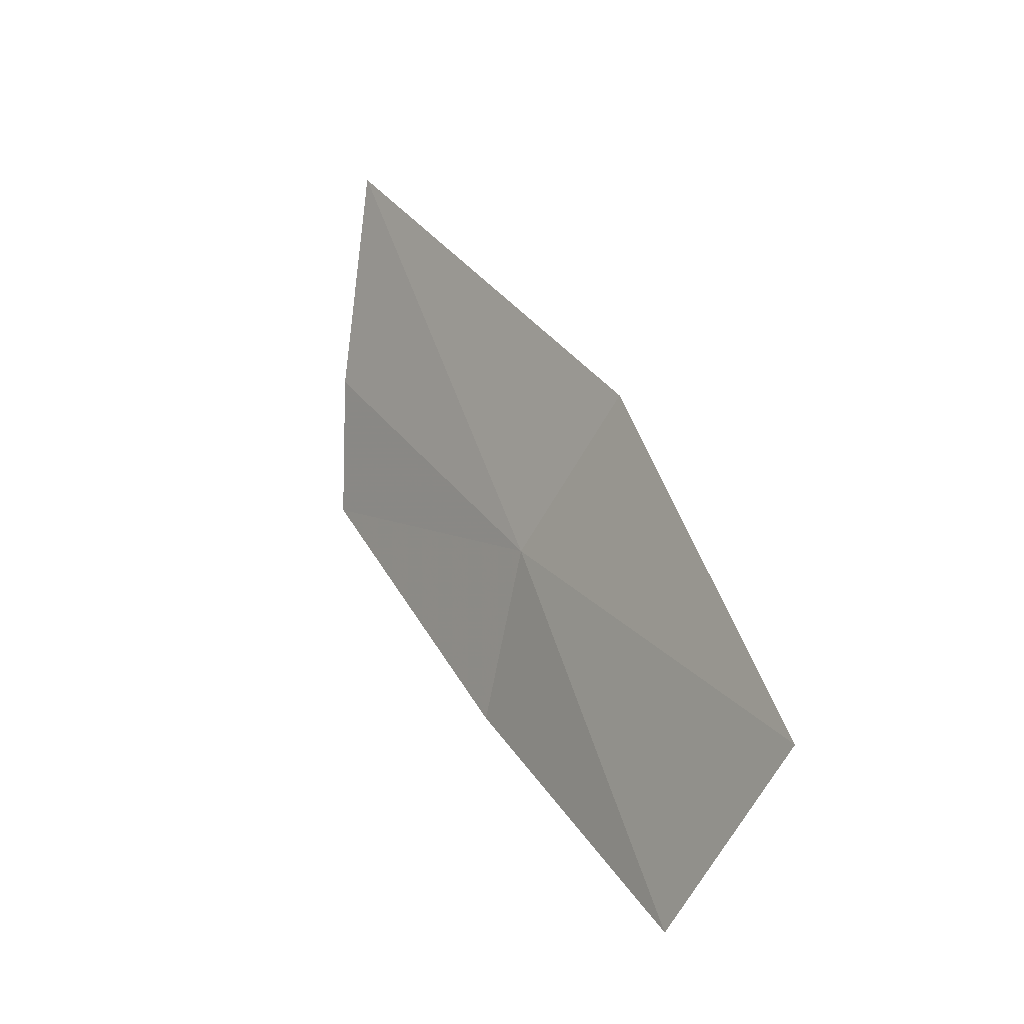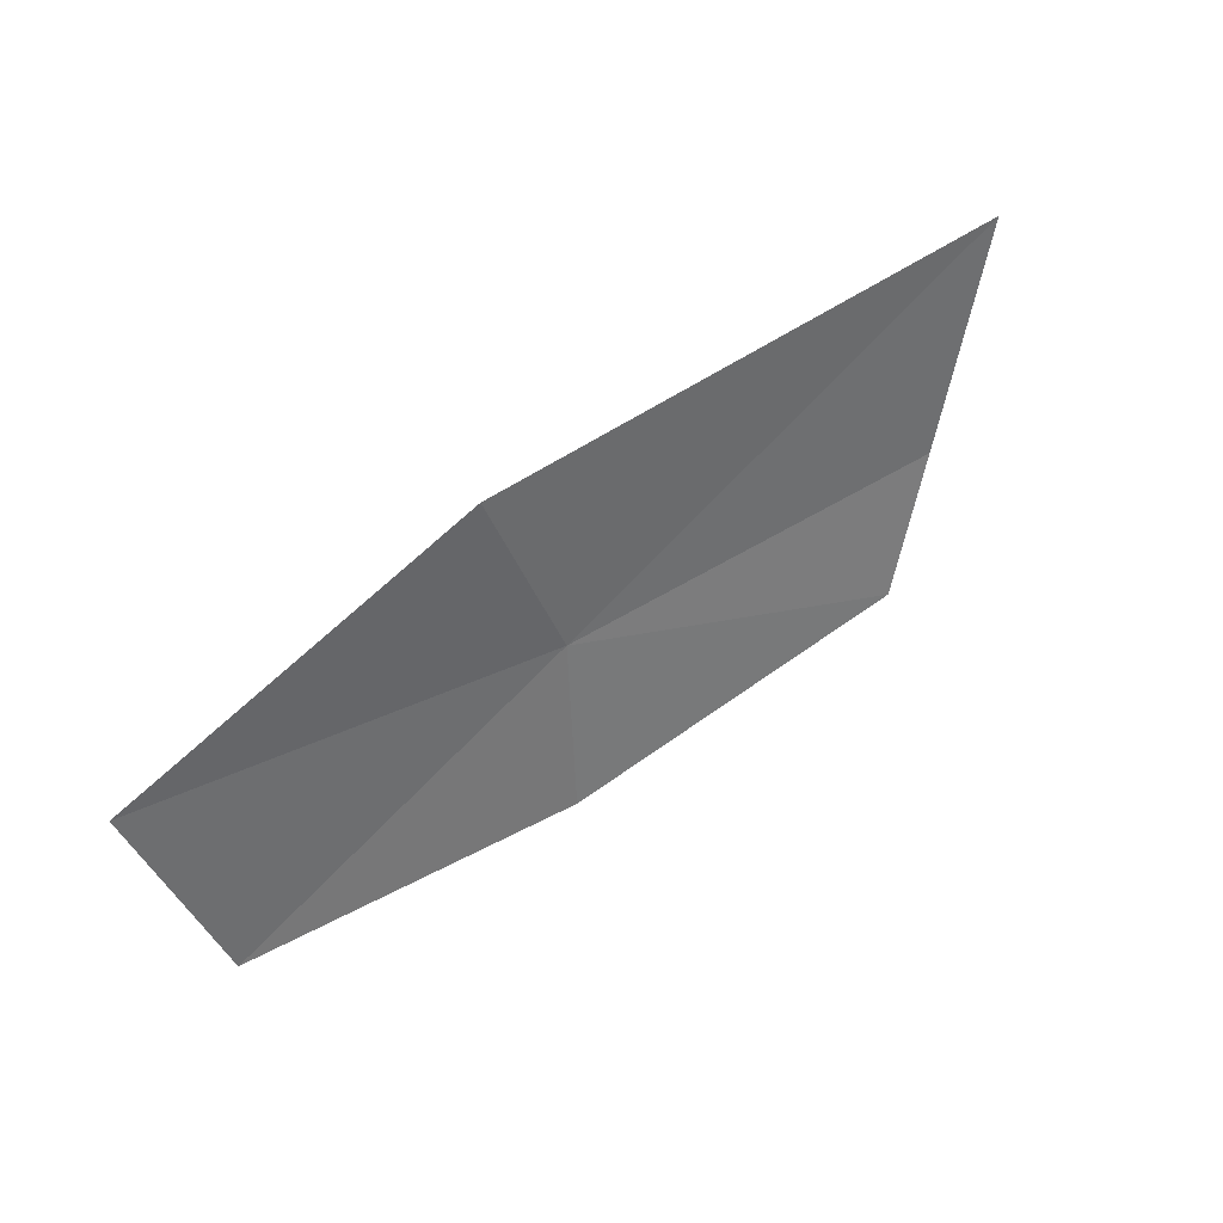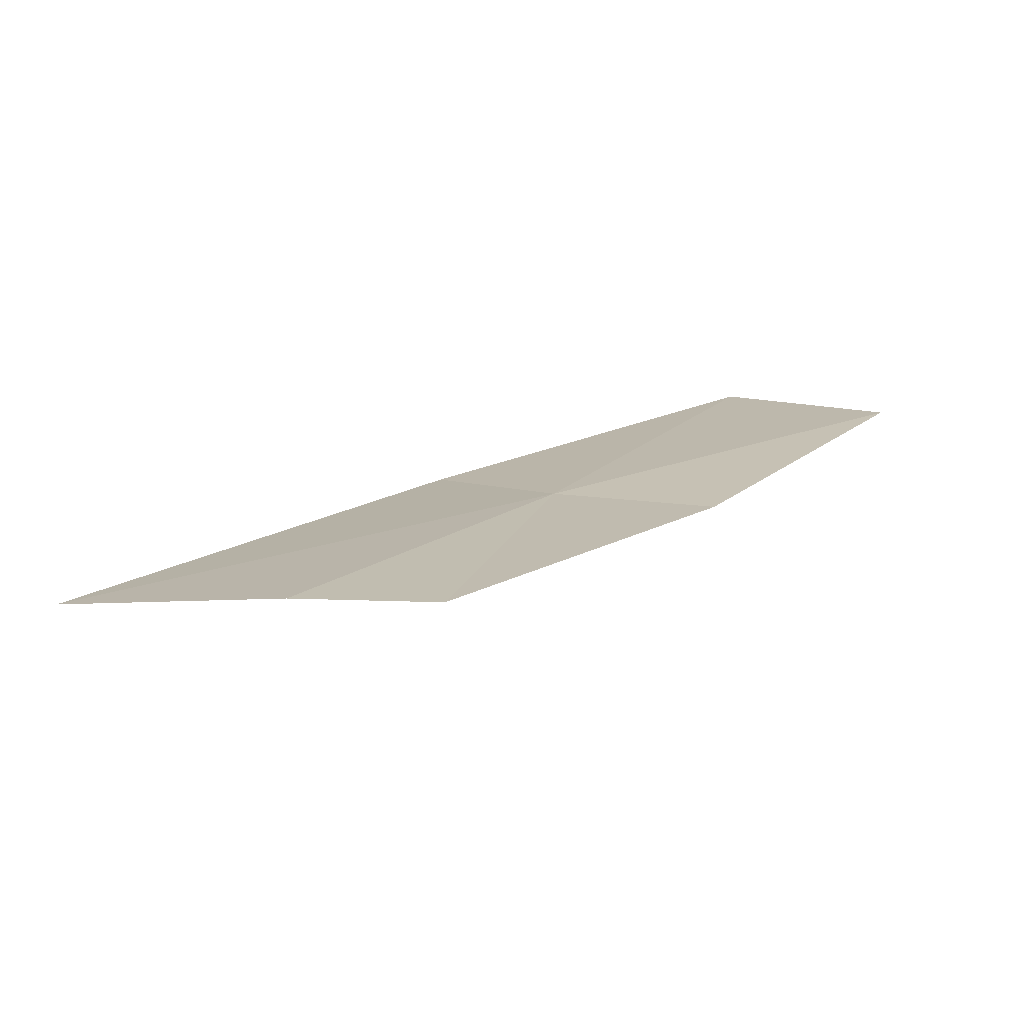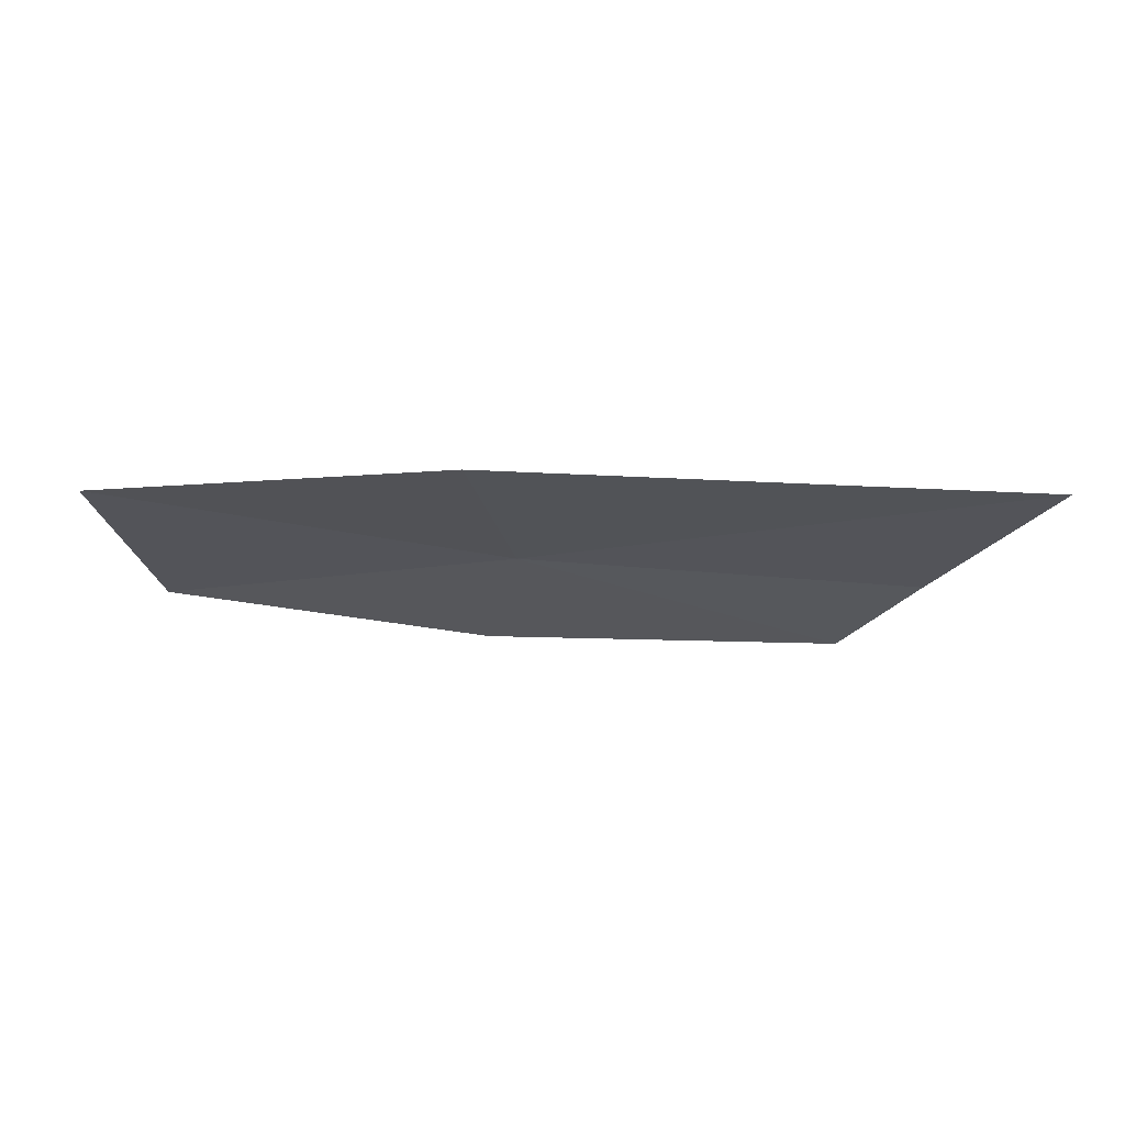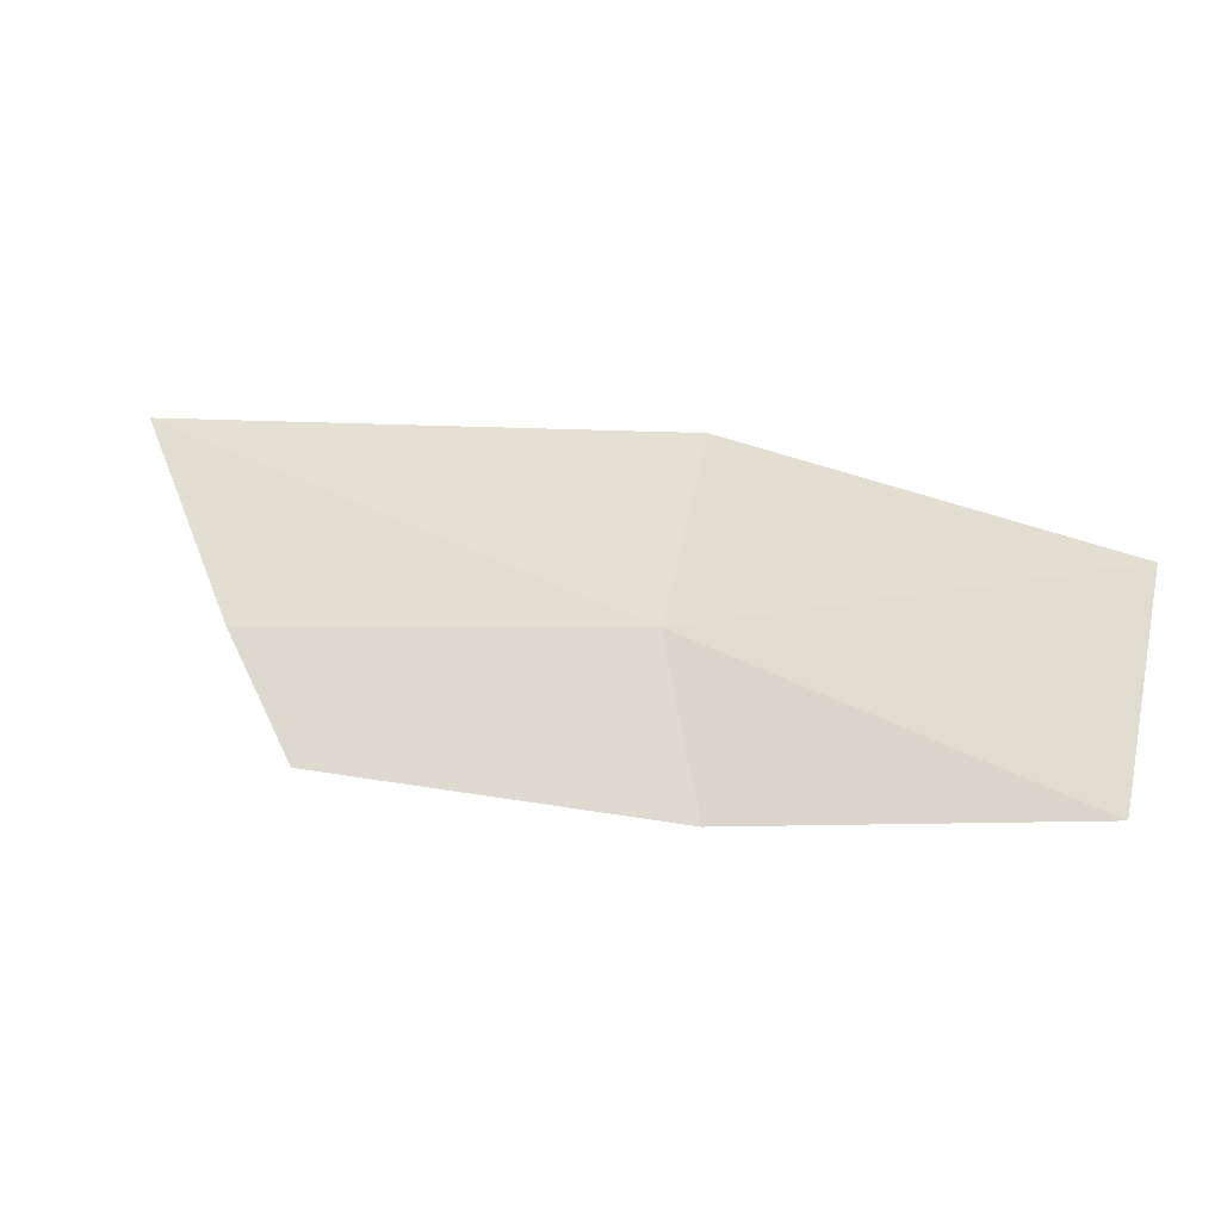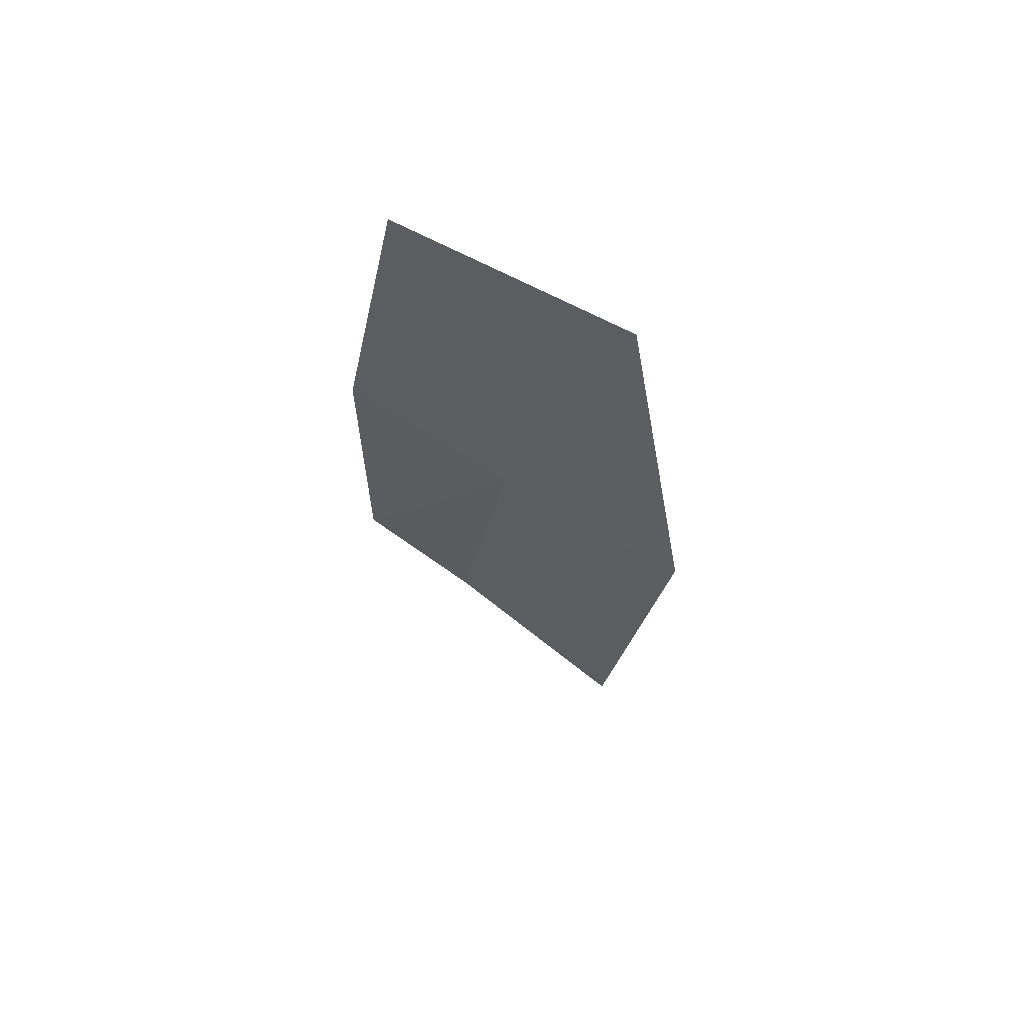
<metadata>
{"format":"obj","ext":"obj","renderer":"f3d","projection":"perspective","resolution":1024,"background":"white","views":[{"elev":35.5,"azim":77.8,"up":"+Y"},{"elev":-71.1,"azim":-157.1,"up":"+Z"},{"elev":45.9,"azim":-46.6,"up":"+Z"},{"elev":39.9,"azim":-153.8,"up":"+Y"},{"elev":0.0,"azim":26.8,"up":"+Y"},{"elev":-38.0,"azim":81.9,"up":"+Z"}]}
</metadata>
<code>
v 15.58 21.62 44.75
v 18.31 20.55 44.42
v 18.31 22.01 43.68
v 16.01 20.47 45.1
v 15.58 22.84 44.06
v 13.63 20.78 45.8
v 12.17 22.97 45.28
v 13.05 21.63 45.65
f 1 2 3
f 1 4 2
f 1 3 5
f 1 6 4
f 1 5 7
f 1 8 6
f 1 7 8

</code>
